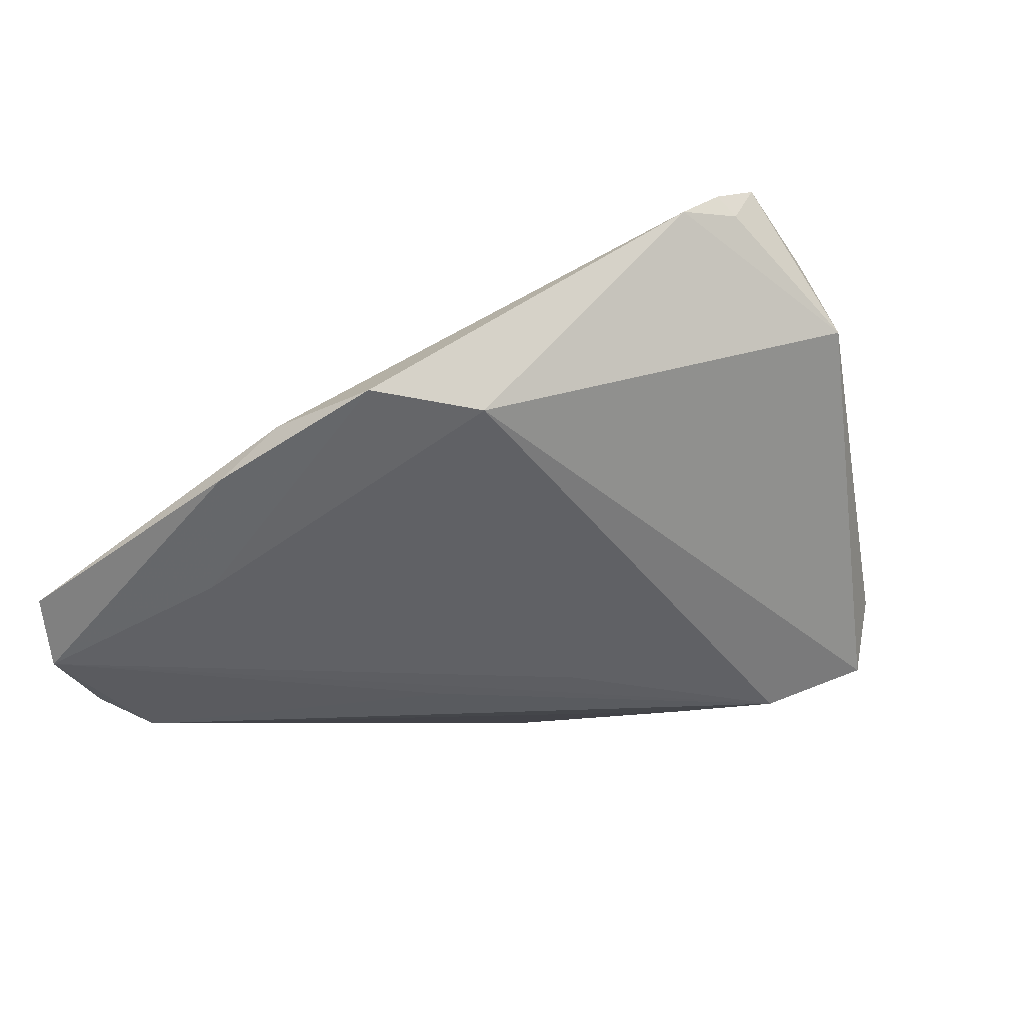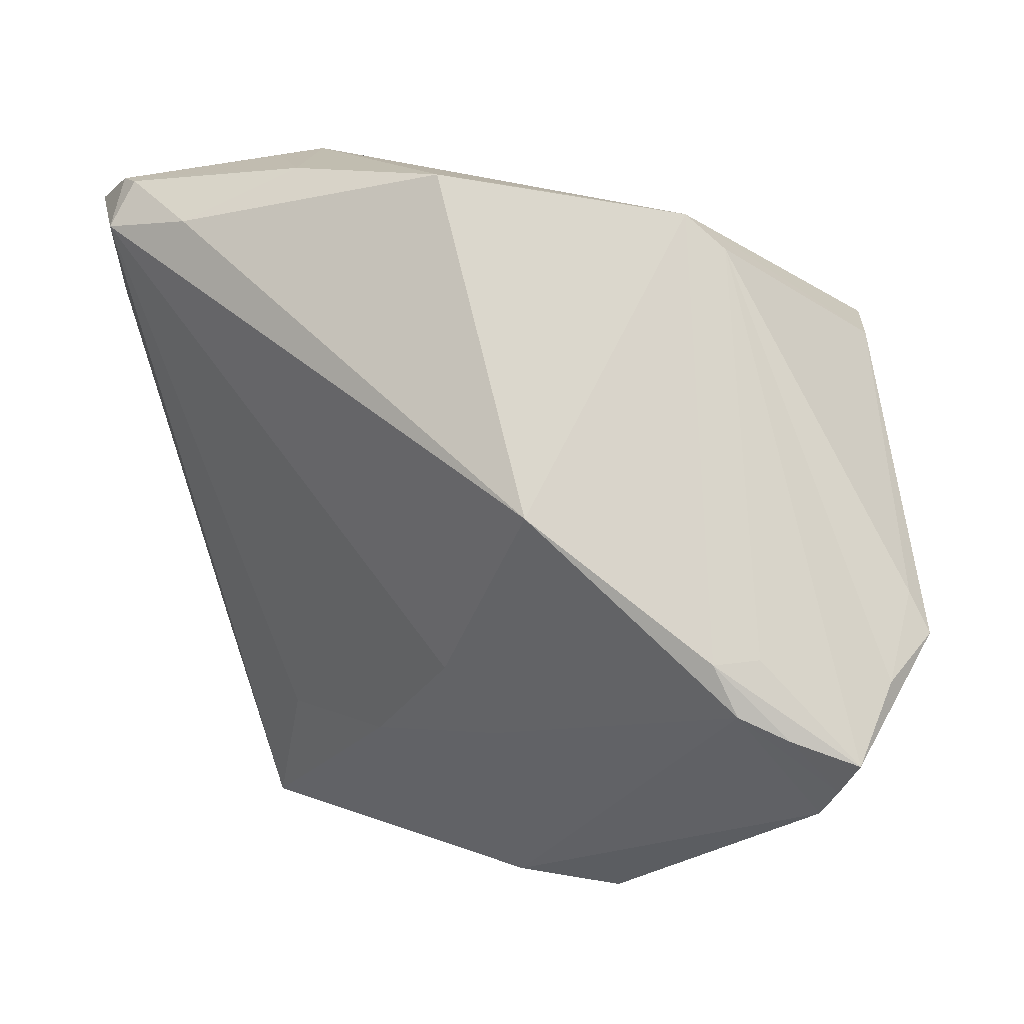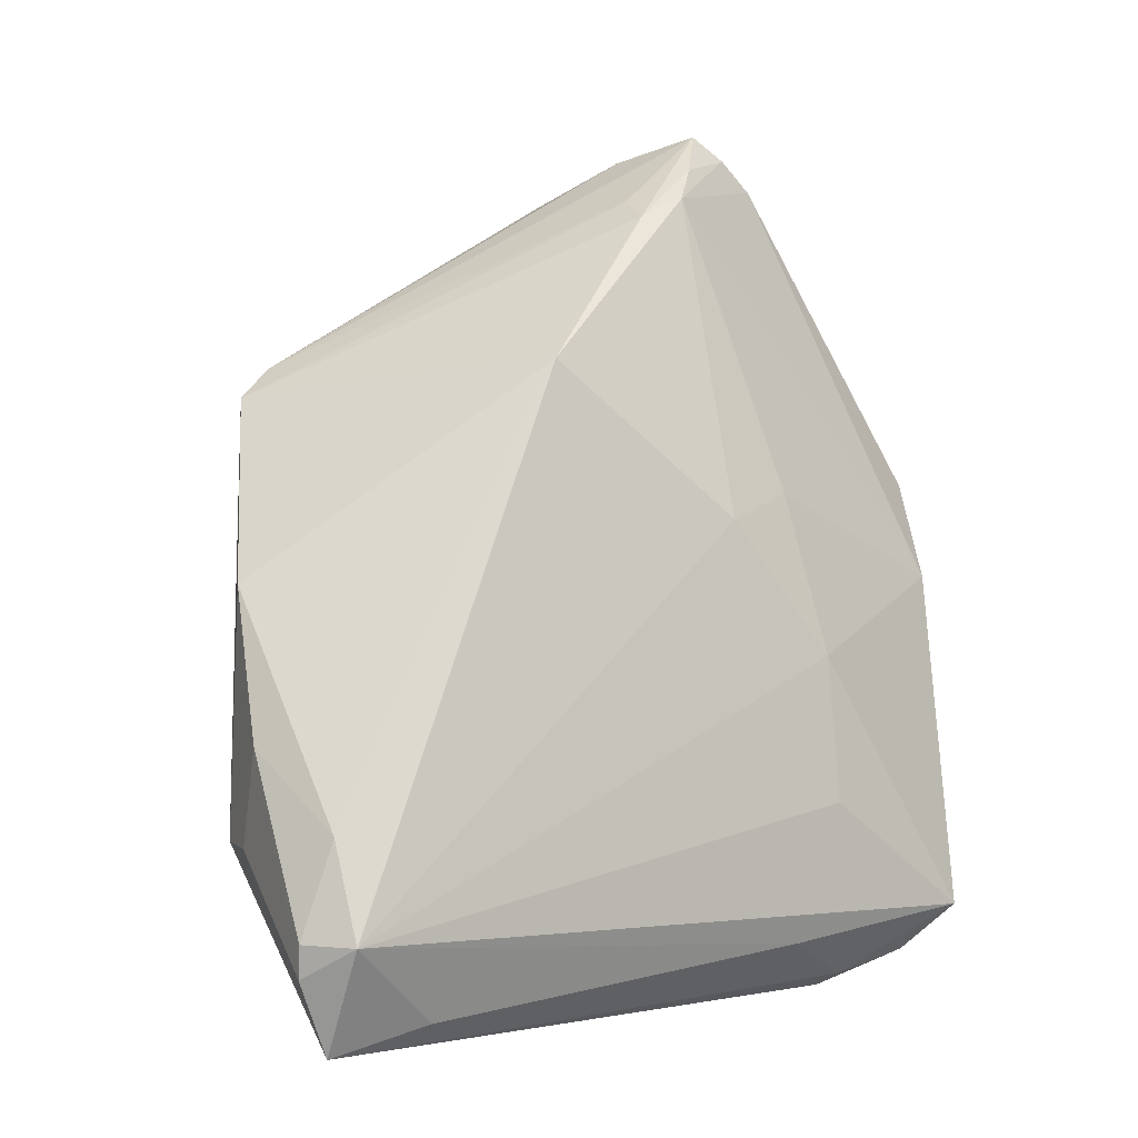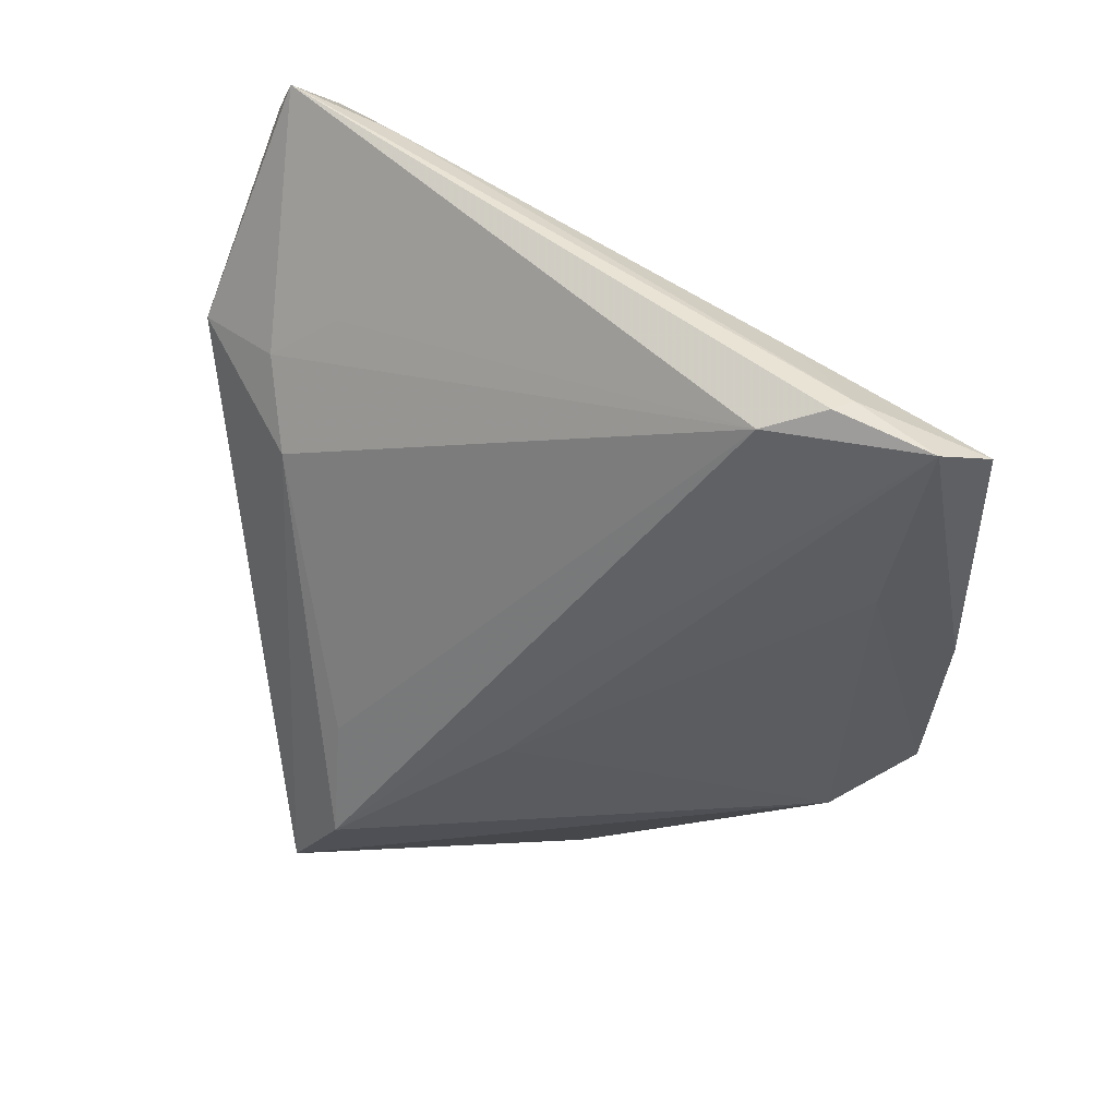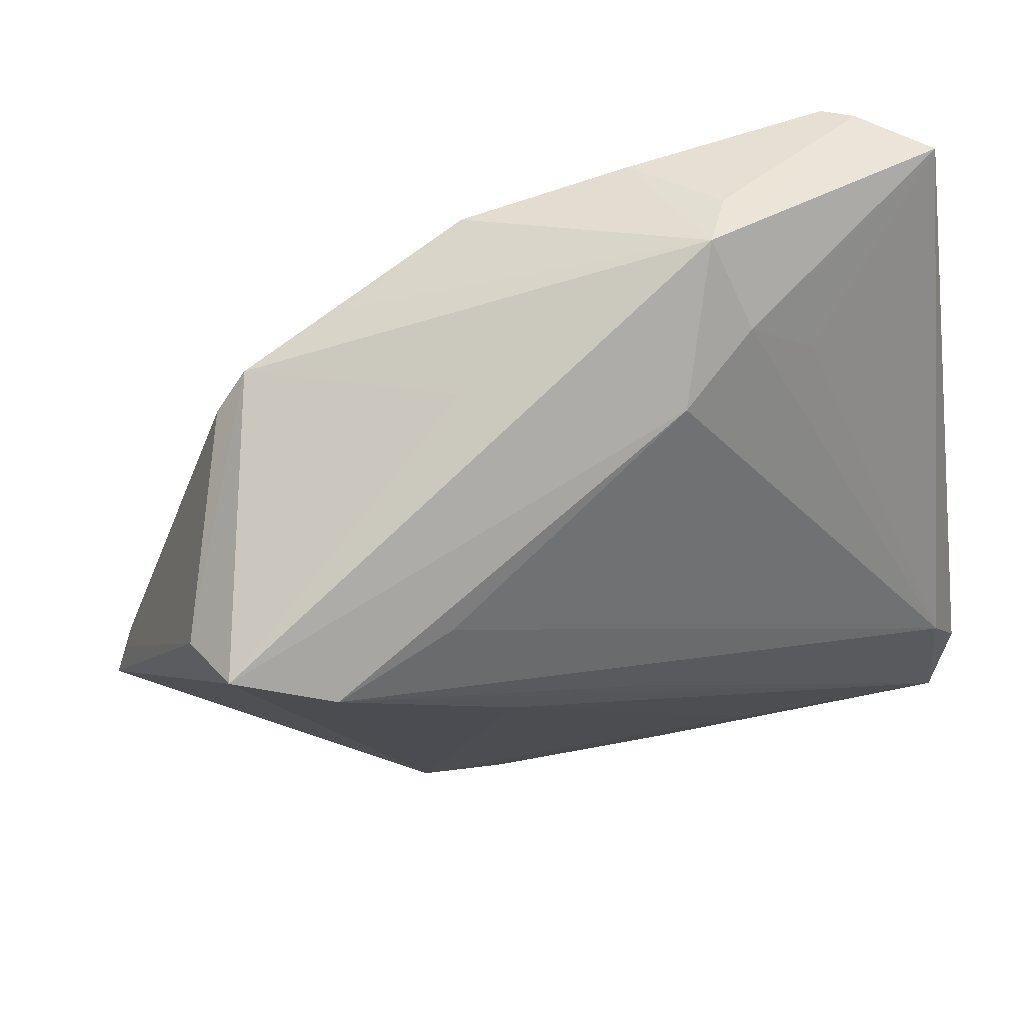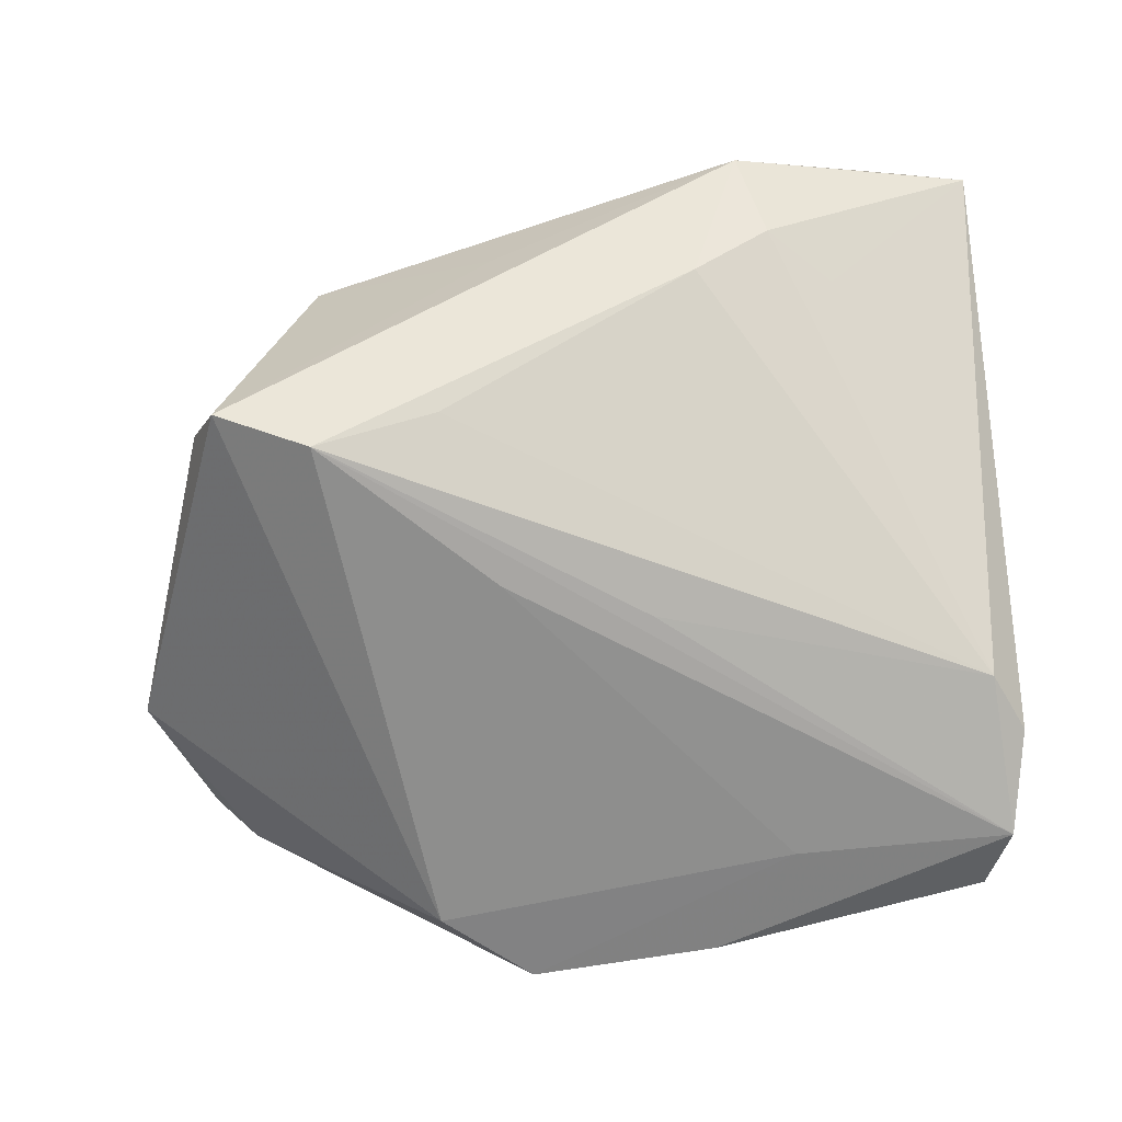
<metadata>
{"format":"obj","ext":"obj","renderer":"f3d","projection":"perspective","resolution":1024,"background":"white","views":[{"elev":-38.6,"azim":27.7,"up":"+Z"},{"elev":-3.9,"azim":27.5,"up":"+Y"},{"elev":68.0,"azim":-106.1,"up":"+Z"},{"elev":-43.3,"azim":-102.8,"up":"+Z"},{"elev":67.5,"azim":165.7,"up":"+Y"},{"elev":-74.3,"azim":-176.5,"up":"+Z"}]}
</metadata>
<code>
v 0.008148 -0.04916 -0.01539
v -0.02182 0.04454 0.008816
v 0.01758 0.0333 0.01638
v 0.03639 -0.02138 0.02065
v -0.005204 -0.04757 -0.01433
v -0.04684 -0.01198 -0.02237
v -0.0248 0.03698 0.001018
v 0.03405 0.02655 0.01071
v -0.01718 -0.02906 0.001812
v 0.05025 -0.03249 0.01211
v 0.04697 -0.03545 0.01013
v -0.04583 -0.03837 -0.01976
v 0.01872 -0.04099 -0.01644
v -0.0421 0.03331 0.02609
v 0.04352 -0.03799 0.006856
v 0.02828 0.01971 -0.02378
v 0.03003 0.03058 0.01291
v -0.04859 -0.03088 -0.02378
v -0.03343 -0.02582 -0.004191
v 0.01712 -0.005143 0.02836
v -0.03214 0.03057 0.0002422
v -0.02481 0.04295 0.01406
v 0.04824 -0.03332 0.0081
v -0.04274 0.04015 0.02234
v -0.03961 0.03907 0.0245
v -0.02366 -0.03272 -0.02158
v 0.008393 0.002457 -0.02378
v -0.01579 0.03392 -0.005318
v -0.04917 0.02788 0.01331
v 0.04278 0.01927 -0.01286
v 0.05235 -0.0129 0.0008488
v -0.01396 -0.04585 -0.01777
v 0.01417 0.02187 -0.01945
v 0.002265 -0.02946 0.007258
v 0.04066 -0.02079 0.01752
v 0.002626 0.03609 0.02259
v -0.01658 0.03872 0.02304
v 0.03847 -0.02711 0.01876
v -0.05042 -0.01894 -0.02144
v -0.05042 0.03954 0.0164
v -0.008446 -0.002069 -0.02372
v 0.04361 -0.02977 0.01598
v -0.03021 0.03269 0.02728
v 0.05435 -0.01763 -0.0003772
v 0.007964 0.03523 0.002021
v -0.04731 -0.01641 -0.00919
v -0.001569 -0.02158 0.01297
v -0.05018 -0.02163 -0.01933
v 0.03941 0.02319 -0.01995
v 0.05218 -0.02318 0.007085
f 45 17 49
f 49 17 30
f 44 13 49
f 49 30 44
f 13 1 26
f 36 20 17
f 17 20 4
f 39 40 6
f 23 44 10
f 10 44 50
f 8 30 17
f 10 50 8
f 16 28 49
f 49 13 16
f 47 20 14
f 12 19 14
f 40 29 14
f 2 45 49
f 49 28 2
f 17 45 2
f 38 20 47
f 38 4 20
f 18 39 6
f 7 28 6
f 40 2 7
f 7 2 28
f 15 1 13
f 13 44 15
f 44 23 15
f 15 5 1
f 15 38 5
f 31 50 44
f 31 8 50
f 31 44 30
f 30 8 31
f 17 4 35
f 35 8 17
f 35 4 10
f 10 8 35
f 32 5 12
f 1 5 32
f 12 18 32
f 32 26 1
f 32 18 26
f 6 28 33
f 33 16 6
f 28 16 33
f 12 14 46
f 46 14 29
f 40 39 48
f 48 29 40
f 48 46 29
f 12 46 48
f 48 18 12
f 39 18 48
f 47 14 9
f 9 14 19
f 9 19 12
f 12 5 9
f 20 36 43
f 43 14 20
f 25 14 43
f 24 2 40
f 24 14 25
f 40 14 24
f 3 36 17
f 17 2 3
f 3 2 36
f 36 2 37
f 25 43 37
f 37 43 36
f 37 24 25
f 10 4 42
f 4 38 42
f 6 16 41
f 41 18 6
f 16 18 41
f 26 18 27
f 27 18 16
f 13 26 27
f 27 16 13
f 6 40 21
f 21 7 6
f 40 7 21
f 11 23 10
f 11 15 23
f 10 42 11
f 38 15 11
f 11 42 38
f 5 38 34
f 34 9 5
f 34 38 47
f 47 9 34
f 2 24 22
f 22 37 2
f 24 37 22

</code>
